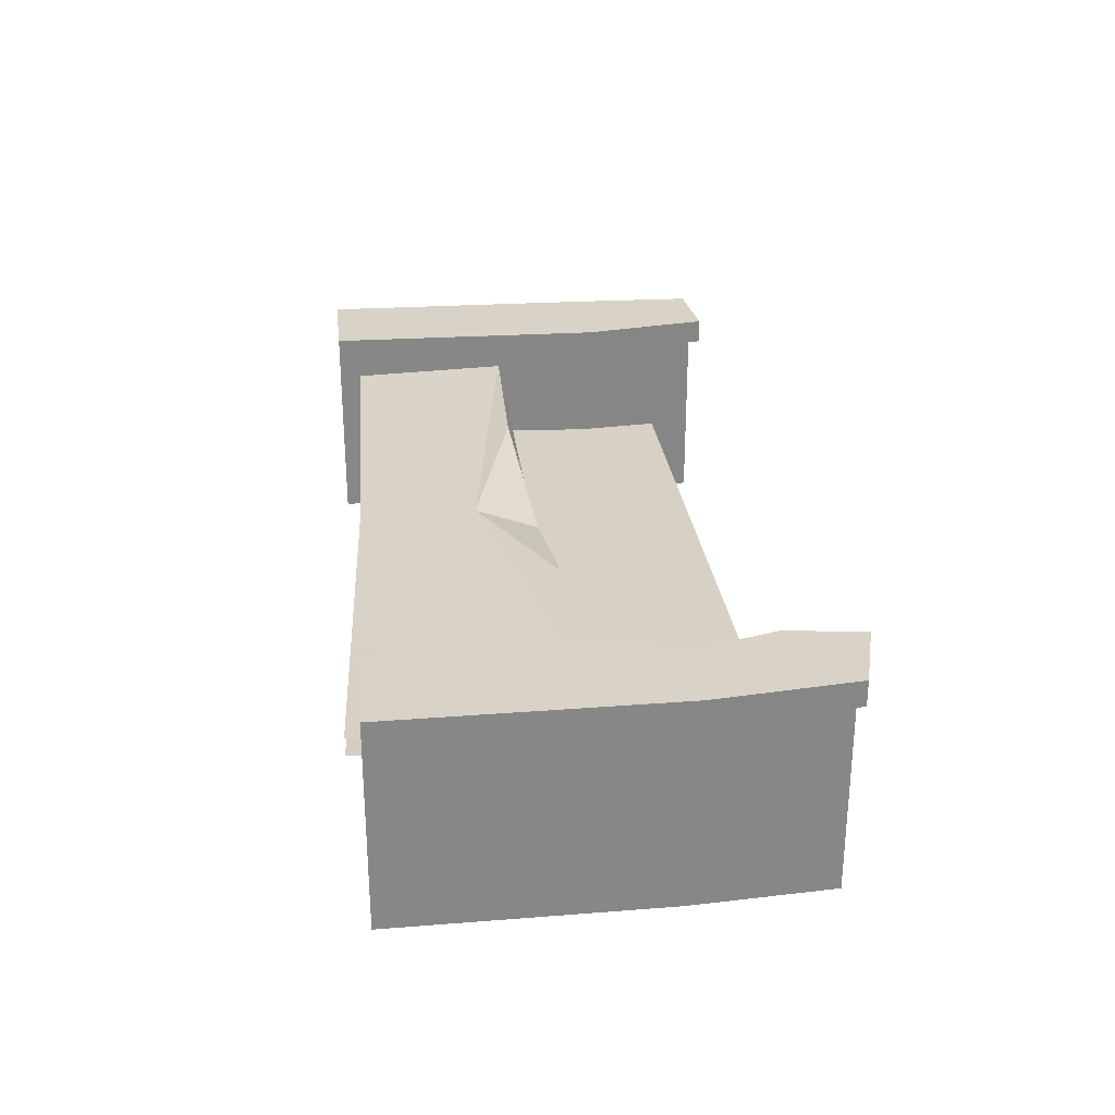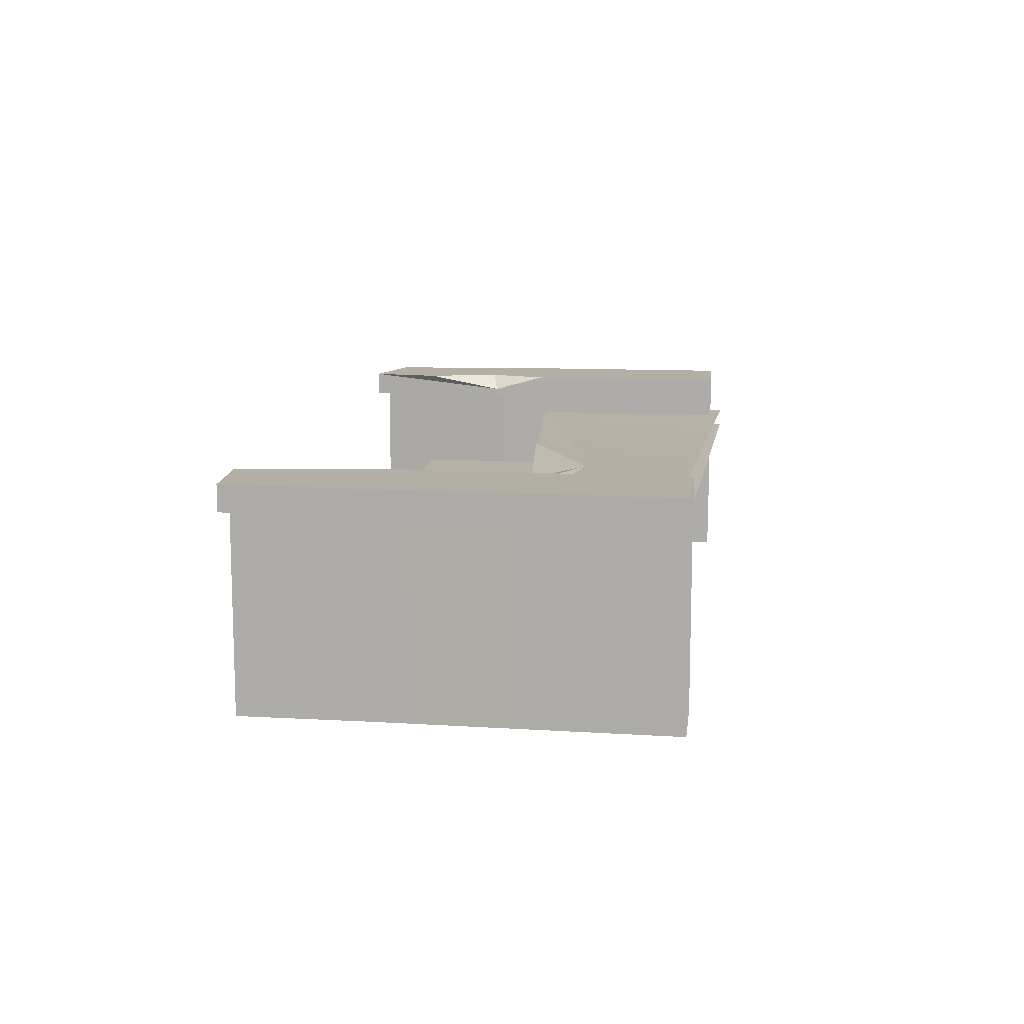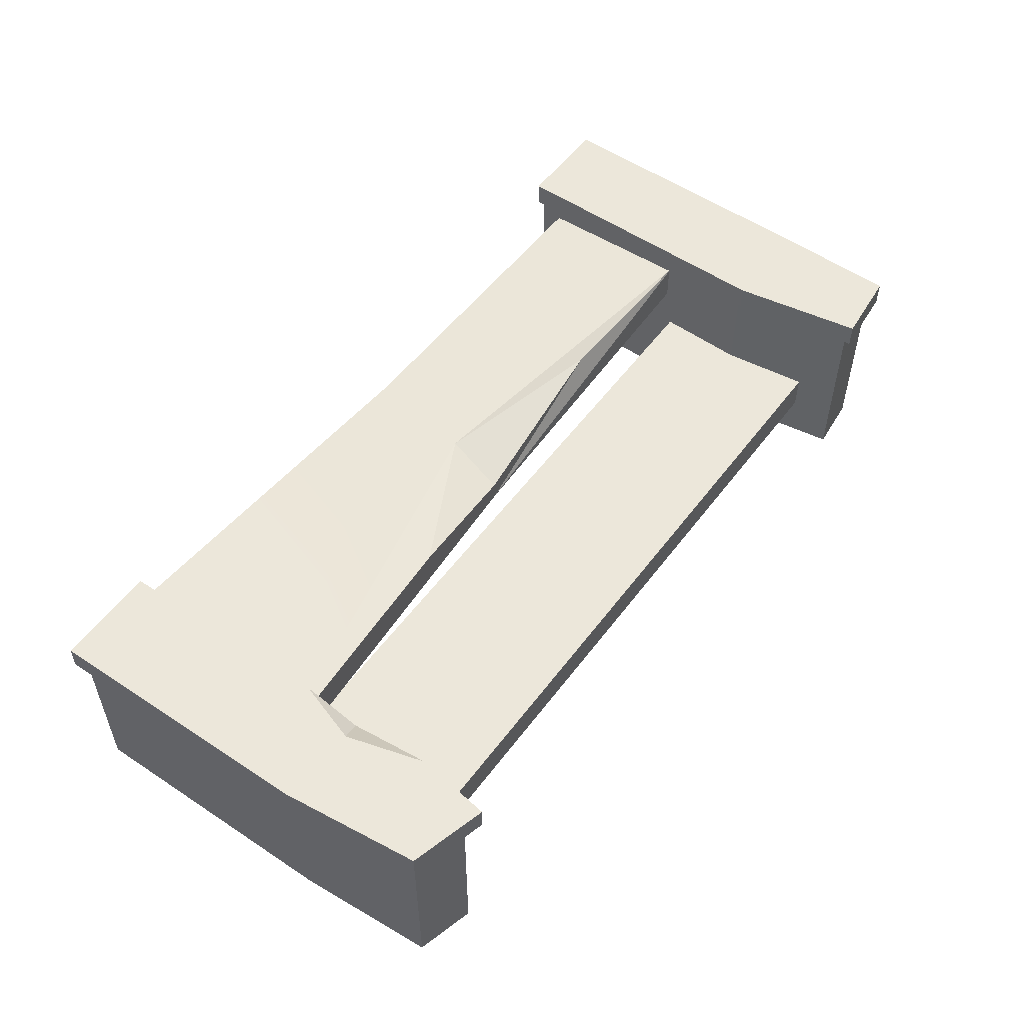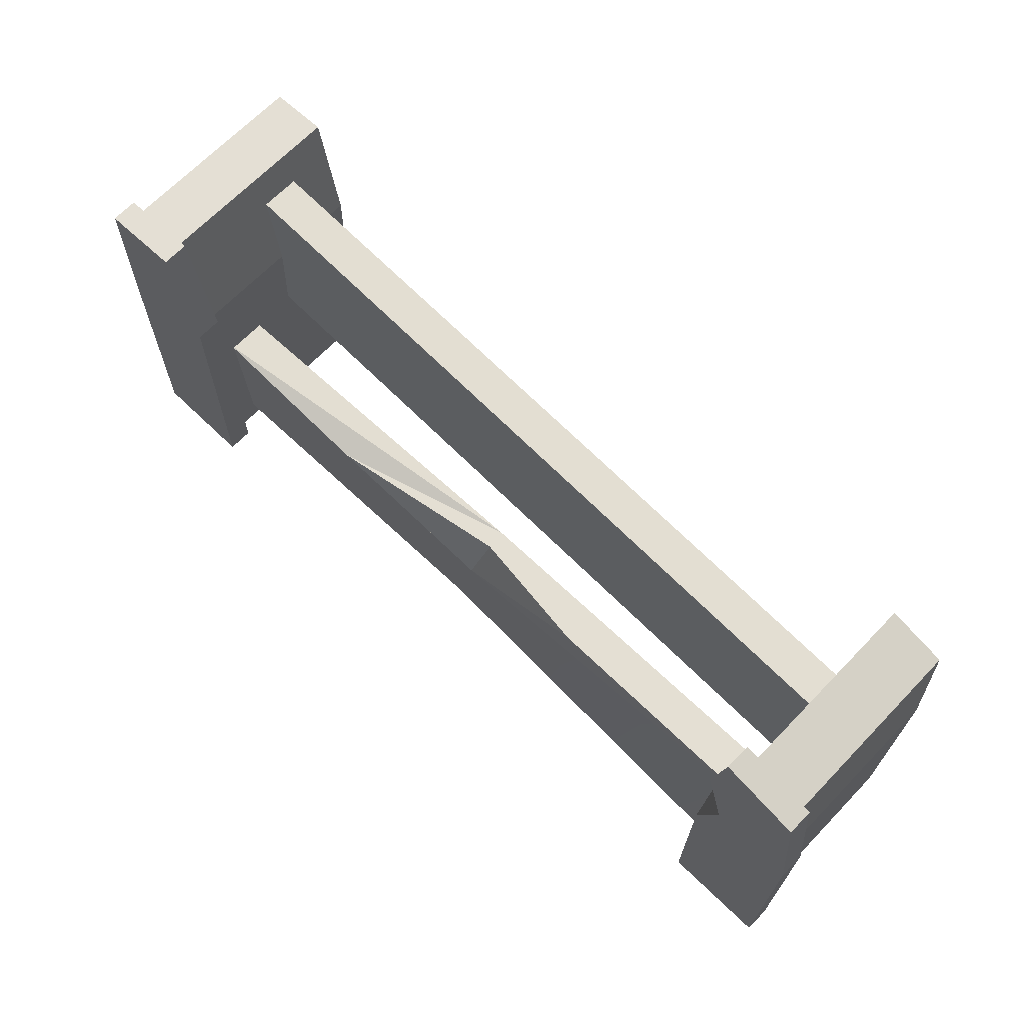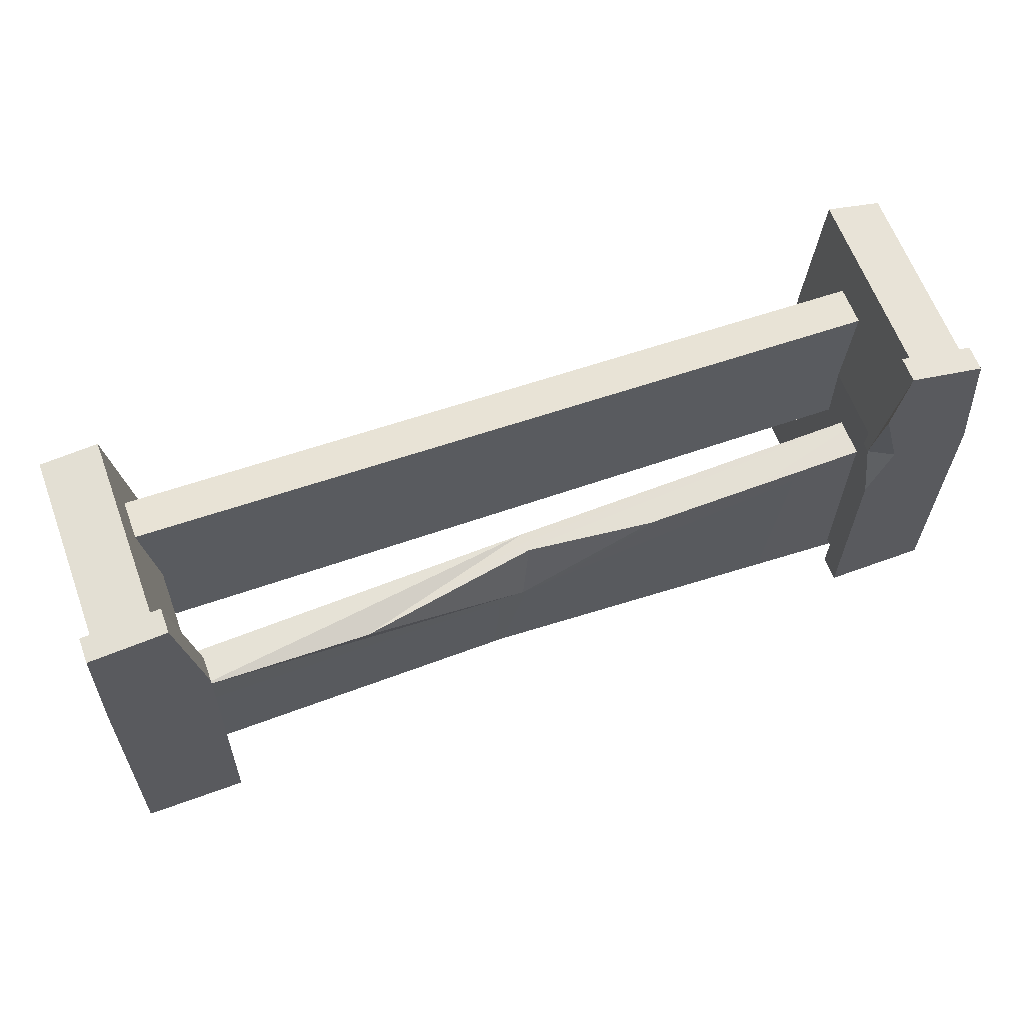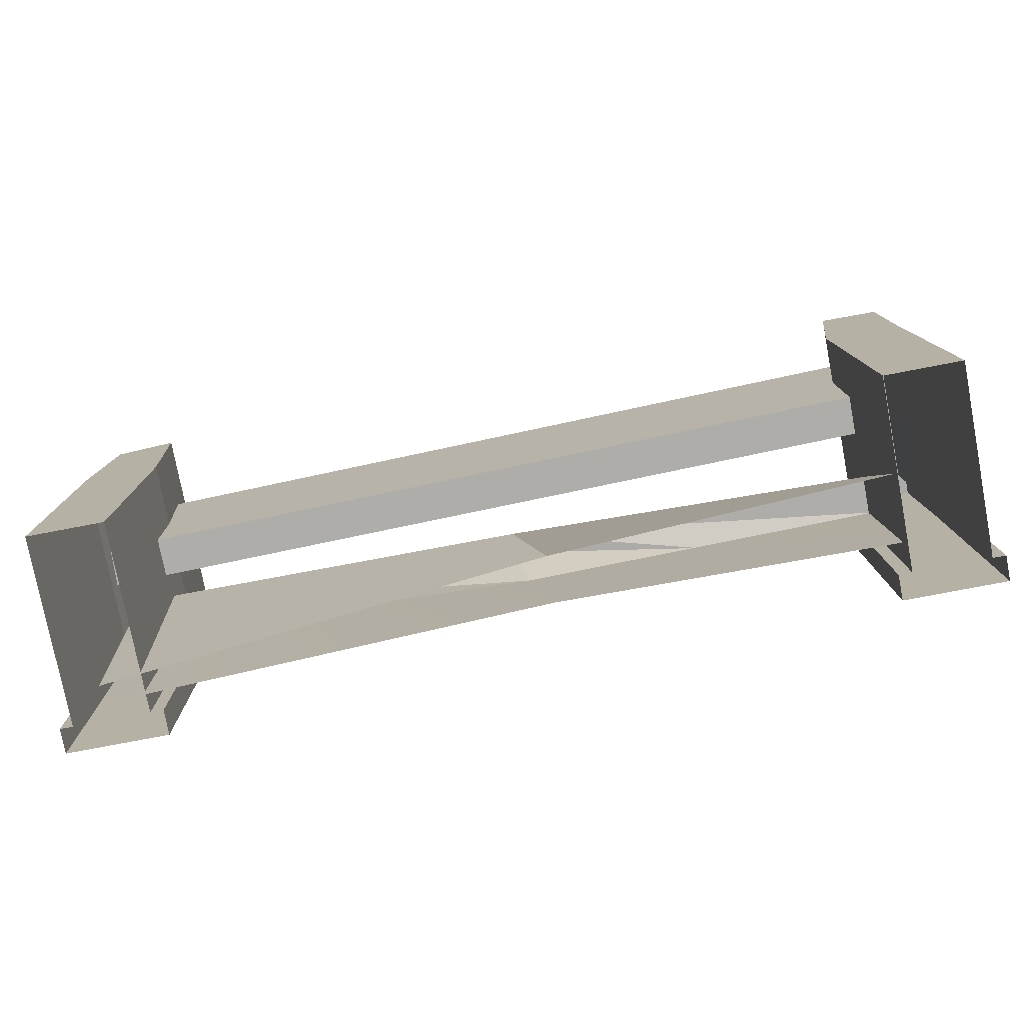
<metadata>
{"format":"obj","ext":"obj","renderer":"f3d","projection":"perspective","resolution":1024,"background":"white","views":[{"elev":28.0,"azim":-96.8,"up":"+Y"},{"elev":11.3,"azim":97.3,"up":"+Y"},{"elev":53.1,"azim":-54.8,"up":"+Y"},{"elev":67.8,"azim":-136.0,"up":"+Z"},{"elev":63.1,"azim":159.7,"up":"+Z"},{"elev":-77.6,"azim":10.8,"up":"+Z"}]}
</metadata>
<code>
g SM_Bld_DeckSteps_01
v 0.8552 0.4015 -0.06102
v 0.4268 0.406 -0.07562
v 0.01822 0.3794 -0.1929
v 0.8552 0.4015 -0.06102
v 0.8623 0.3115 -0.06102
v -0.007687 0.2943 -0.04787
v -0.007687 0.2943 -0.04787
v 0.4268 0.406 -0.07562
v 0.8552 0.4015 -0.06102
v 0.01822 0.3794 -0.1929
v -0.3132 0.3833 -0.02839
v -0.9515 0.395 0.01183
v -0.9515 0.395 -0.5232
v 0.07409 0.3711 -0.4611
v 0.01822 0.3794 -0.1929
v 0.8697 0.3864 -0.4381
v 0.8552 0.4015 -0.06102
v 0.01822 0.3794 -0.1929
v -0.01137 0.3406 -0.04787
v -0.3132 0.3833 -0.02839
v 0.4268 0.406 -0.07562
v -0.01137 0.3406 -0.04787
v 0.01822 0.3794 -0.1929
v -0.8539 0.502 0.5231
v -0.8271 0.502 0.3484
v -0.8271 0.465 0.1514
v -0.8771 0.502 0.1662
v -0.8271 0.465 0.1514
v -0.8271 0.502 0.3484
v -0.8271 0.502 0.01801
v -0.8271 0.465 0.1514
v -0.8771 0.502 0.1662
v 0.881 0 0.4705
v 0.881 0.4434 0.4705
v 1.014 0.4434 0.4593
v 1.014 0 0.4593
v 0.8094 0.502 0.1861
v 0.8271 0.502 -0.4911
v 1.065 0.502 -0.4912
v 1.047 0.502 0.1861
v 0.8564 0.502 0.4938
v 1.036 0.502 0.4789
v 0.8574 0 -0.4912
v 1.017 0 0.1649
v 1.035 0 -0.4911
v 0.8398 0 0.1649
v 1.014 0 0.4593
v 0.881 0 0.4705
v 1.017 0.4434 0.1649
v 1.035 0.4434 -0.4911
v 1.035 0 -0.4911
v 1.017 0 0.1649
v 1.014 0 0.4593
v 1.014 0.4434 0.4593
v 0.8574 0 -0.4912
v 0.8574 0.4434 -0.4912
v 0.8398 0.4434 0.1649
v 0.8398 0 0.1649
v 1.047 0.4434 0.1861
v 1.065 0.4434 -0.4912
v 1.035 0.4434 -0.4911
v 1.017 0.4434 0.1649
v 1.014 0.4434 0.4593
v 1.036 0.4434 0.4789
v 0.881 0.4434 0.4705
v 0.8564 0.4434 0.4938
v 0.8094 0.4434 0.1861
v 0.8398 0.4434 0.1649
v 0.8574 0.4434 -0.4912
v 0.8271 0.4434 -0.4911
v 0.8564 0.4434 0.4938
v 0.8564 0.502 0.4938
v 1.036 0.502 0.4789
v 1.036 0.4434 0.4789
v 1.047 0.502 0.1861
v 1.065 0.502 -0.4912
v 1.065 0.4434 -0.4912
v 1.047 0.4434 0.1861
v 1.036 0.4434 0.4789
v 1.036 0.502 0.4789
v 0.8271 0.4434 -0.4911
v 0.8271 0.502 -0.4911
v 0.8094 0.502 0.1861
v 0.8094 0.4434 0.1861
v -1.015 0 0.4572
v -1.015 0.4434 0.4572
v -0.8827 0.4434 0.4953
v -0.8827 0 0.4953
v -1.065 0.502 -0.4911
v -0.8271 0.502 -0.4912
v -0.8271 0.502 0.01801
v -1.065 0.502 0.1514
v -0.8771 0.502 0.1662
v -1.032 0.502 0.472
v -0.8271 0.502 0.3484
v -0.8539 0.502 0.5231
v -1.035 0 -0.4912
v -0.8574 0 0.1327
v -0.8574 0 -0.4911
v -1.035 0 0.1327
v -0.8827 0 0.4953
v -1.015 0 0.4572
v -0.8574 0.4434 0.1327
v -0.8574 0.4434 -0.4911
v -0.8574 0 -0.4911
v -0.8574 0 0.1327
v -1.035 0 -0.4912
v -1.035 0.4434 -0.4912
v -1.035 0.4434 0.1327
v -1.035 0 0.1327
v -0.8271 0.4434 0.1514
v -0.8271 0.4434 -0.4912
v -0.8574 0.4434 -0.4911
v -0.8574 0.4434 0.1327
v -0.8827 0.4434 0.4953
v -0.8539 0.4434 0.5231
v -1.015 0.4434 0.4572
v -1.032 0.4434 0.472
v -1.065 0.4434 0.1514
v -1.035 0.4434 0.1327
v -1.035 0.4434 -0.4912
v -1.065 0.4434 -0.4911
v -1.032 0.4434 0.472
v -1.032 0.502 0.472
v -0.8539 0.502 0.5231
v -0.8539 0.4434 0.5231
v -0.8271 0.502 -0.4912
v -0.8271 0.4434 -0.4912
v -0.8271 0.4434 0.1514
v -0.8271 0.465 0.1514
v -0.8271 0.502 0.01801
v -1.065 0.4434 -0.4911
v -1.065 0.502 -0.4911
v -1.065 0.502 0.1514
v -1.065 0.4434 0.1514
v -0.9731 0.2364 0.3627
v -0.98 0.2436 -0.03075
v 0.9113 0.2059 -0.04208
v 0.8758 0.1969 0.3708
v -0.969 0.1462 0.3619
v -0.9731 0.2364 0.3627
v 0.8758 0.1969 0.3708
v 0.8799 0.1067 0.37
v -0.9759 0.1534 -0.03154
v -0.969 0.1462 0.3619
v 0.8799 0.1067 0.37
v 0.9154 0.1156 -0.04287
v -0.98 0.2436 -0.03075
v -0.9759 0.1534 -0.03154
v 0.9154 0.1156 -0.04287
v 0.9113 0.2059 -0.04208
v -0.007687 0.2943 -0.04787
v -0.01137 0.3406 -0.04787
v 0.4268 0.406 -0.07562
v -0.9444 0.305 0.01183
v -0.3132 0.3833 -0.02839
v -0.9515 0.395 0.01183
v -0.007687 0.2943 -0.04787
v 0.8623 0.3115 -0.06102
v 0.87 0.2289 -0.4381
v 0.07516 0.2634 -0.4611
v -0.946 0.3531 -0.5232
v -0.9444 0.305 0.01183
v -0.007687 0.2943 -0.04787
v 0.07516 0.2634 -0.4611
v 0.8398 0.4434 0.1649
v 0.881 0.4434 0.4705
v 0.881 0 0.4705
v 0.8398 0 0.1649
v 0.8094 0.502 0.1861
v 0.8564 0.502 0.4938
v 0.8564 0.4434 0.4938
v 0.8094 0.4434 0.1861
v -1.035 0.4434 0.1327
v -1.015 0.4434 0.4572
v -1.015 0 0.4572
v -1.035 0 0.1327
v -1.065 0.502 0.1514
v -1.032 0.502 0.472
v -1.032 0.4434 0.472
v -1.065 0.4434 0.1514
v -0.8271 0.465 0.1514
v -0.8271 0.4434 0.1514
v -0.8539 0.4434 0.5231
v -0.8539 0.502 0.5231
v -0.8827 0 0.4953
v -0.8827 0.4434 0.4953
v -0.8574 0.4434 0.1327
v -0.8574 0 0.1327
f 2 1 3
f 5 4 6
f 8 7 9
f 11 10 12
f 13 12 14
f 15 14 12
f 14 15 16
f 17 16 15
f 19 18 20
f 22 21 23
f 25 24 26
f 28 27 29
f 31 30 32
f 34 33 35
f 35 33 36
f 38 37 39
f 39 37 40
f 37 41 40
f 40 41 42
f 44 43 45
f 46 43 44
f 47 46 44
f 48 46 47
f 50 49 51
f 51 49 52
f 49 53 52
f 54 53 49
f 56 55 57
f 57 55 58
f 60 59 61
f 61 59 62
f 59 63 62
f 64 63 59
f 64 65 63
f 66 65 64
f 66 67 65
f 65 67 68
f 67 69 68
f 70 69 67
f 72 71 73
f 73 71 74
f 76 75 77
f 77 75 78
f 75 79 78
f 80 79 75
f 82 81 83
f 83 81 84
f 86 85 87
f 87 85 88
f 90 89 91
f 92 91 89
f 93 91 92
f 92 94 93
f 95 93 94
f 96 95 94
f 98 97 99
f 100 97 98
f 101 100 98
f 102 100 101
f 104 103 105
f 105 103 106
f 108 107 109
f 109 107 110
f 112 111 113
f 113 111 114
f 111 115 114
f 116 115 111
f 116 117 115
f 118 117 116
f 118 119 117
f 117 119 120
f 119 121 120
f 122 121 119
f 124 123 125
f 125 123 126
f 128 127 129
f 130 129 127
f 131 130 127
f 133 132 134
f 134 132 135
f 137 136 138
f 138 136 139
f 141 140 142
f 142 140 143
f 145 144 146
f 146 144 147
f 149 148 150
f 150 148 151
f 153 152 154
f 152 153 155
f 156 155 153
f 157 155 156
f 159 158 160
f 160 158 161
f 163 162 164
f 164 162 165
f 167 166 168
f 168 166 169
f 171 170 172
f 172 170 173
f 175 174 176
f 176 174 177
f 179 178 180
f 180 178 181
f 183 182 184
f 185 184 182
f 187 186 188
f 188 186 189

</code>
